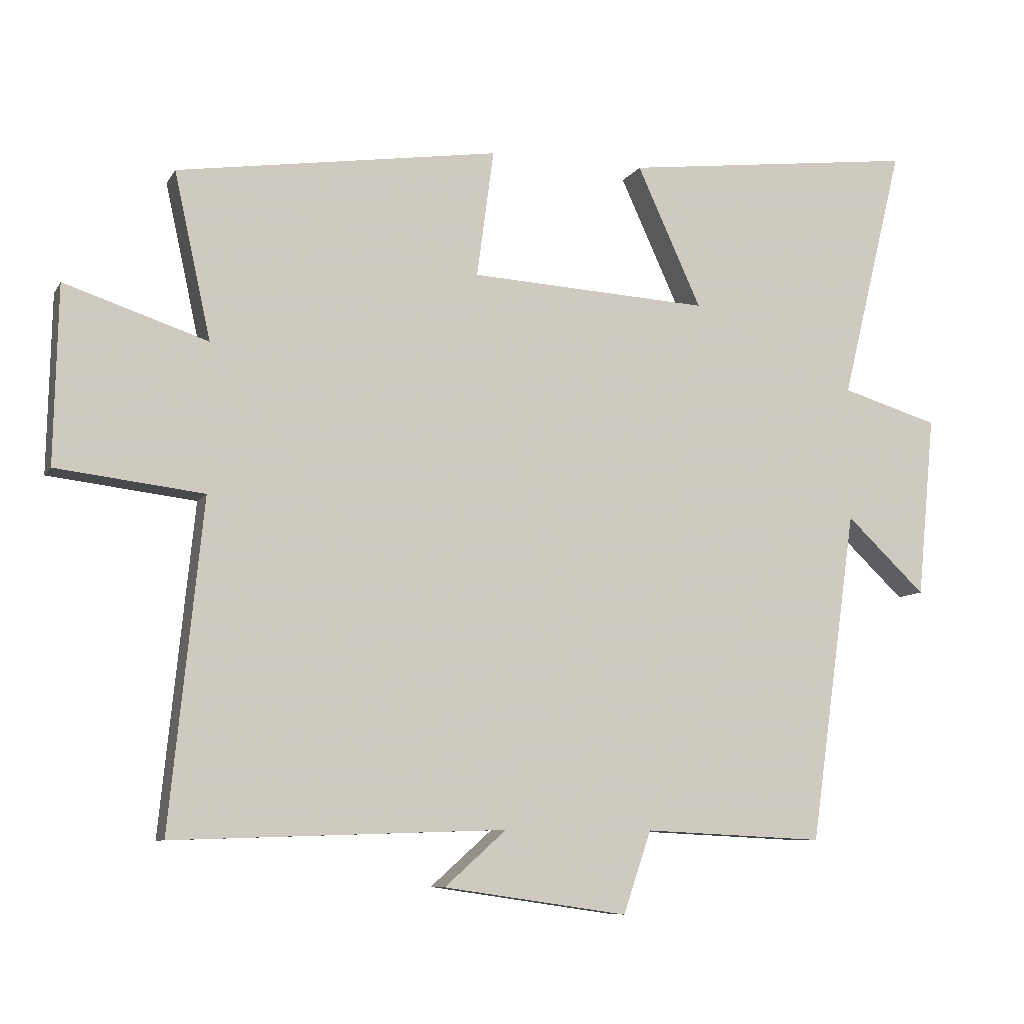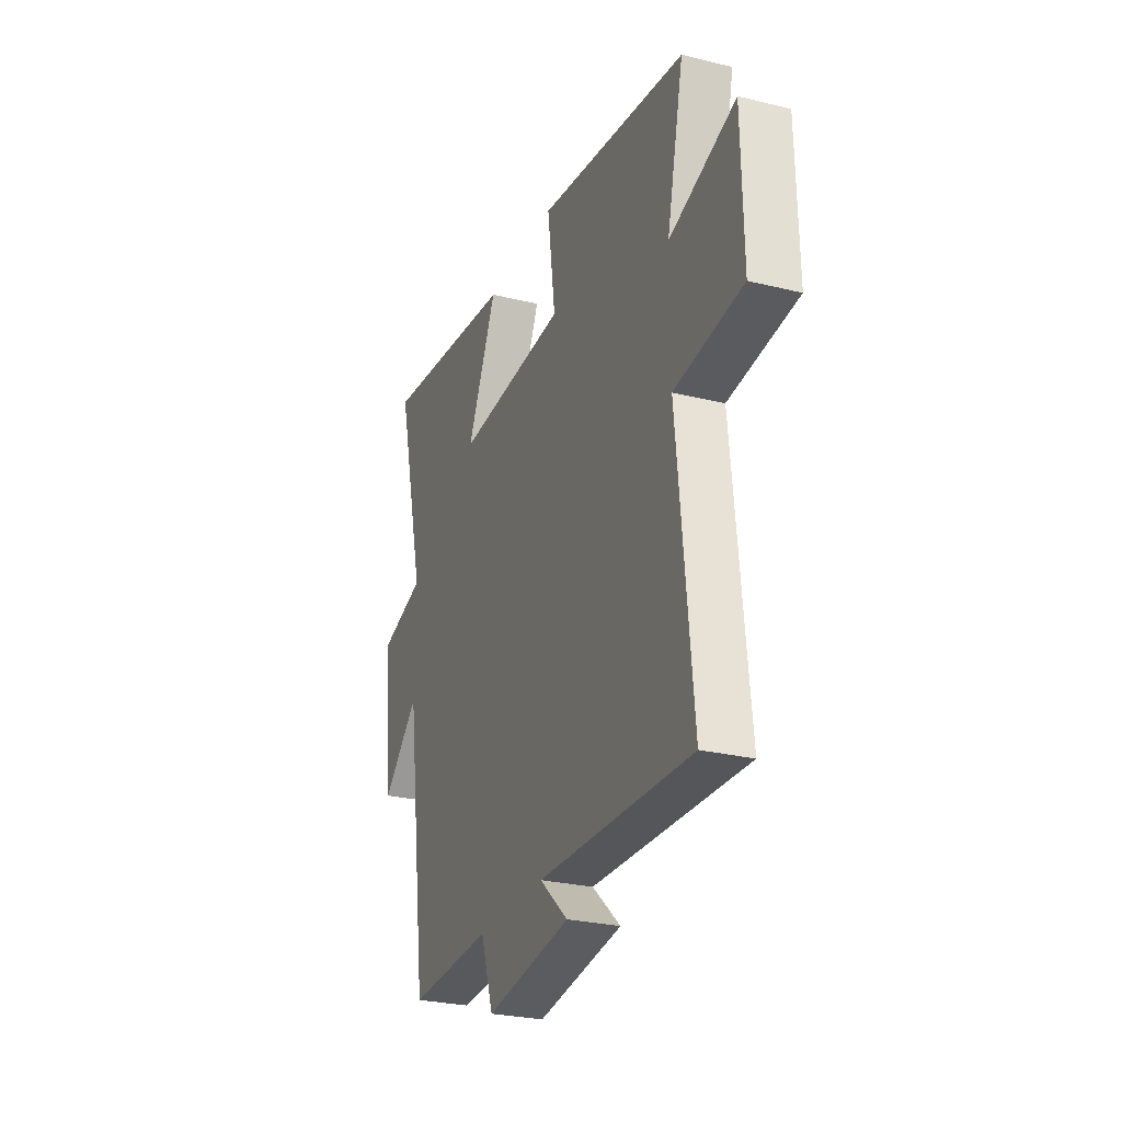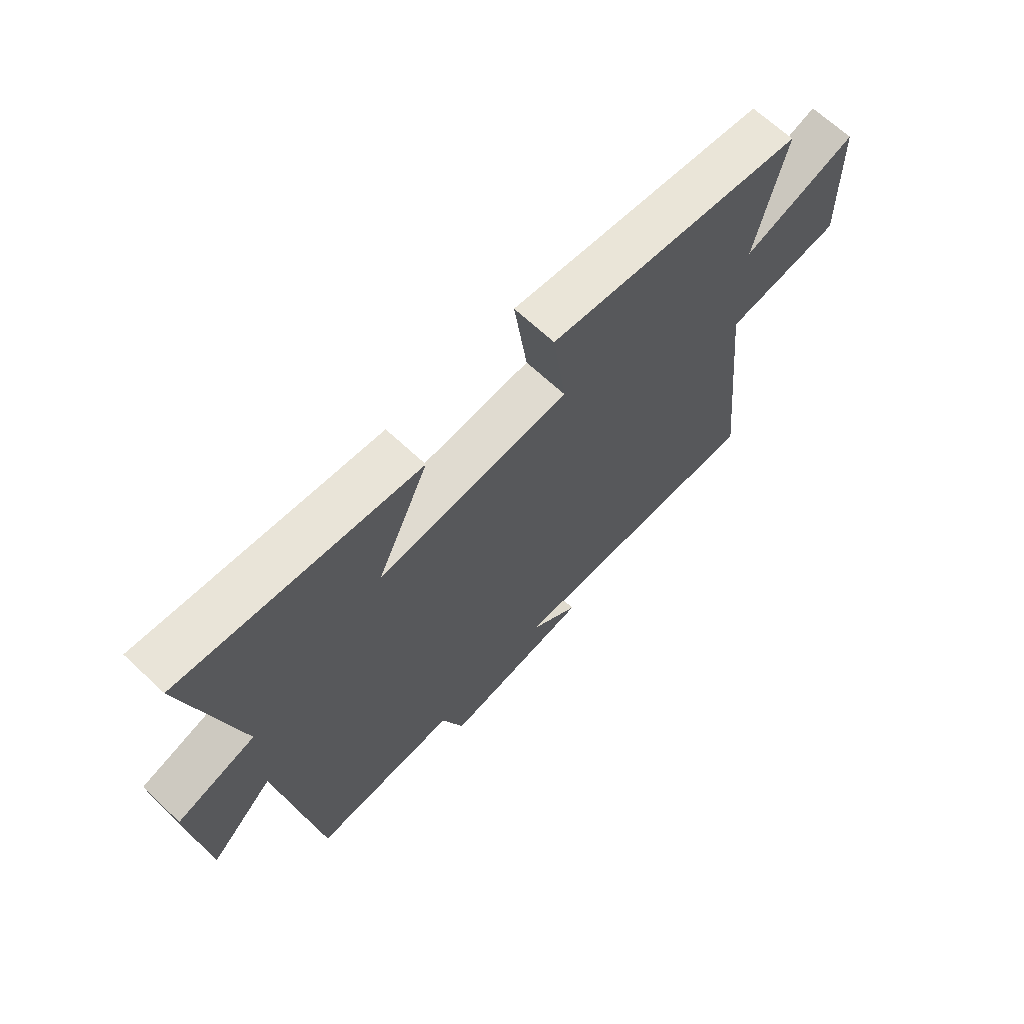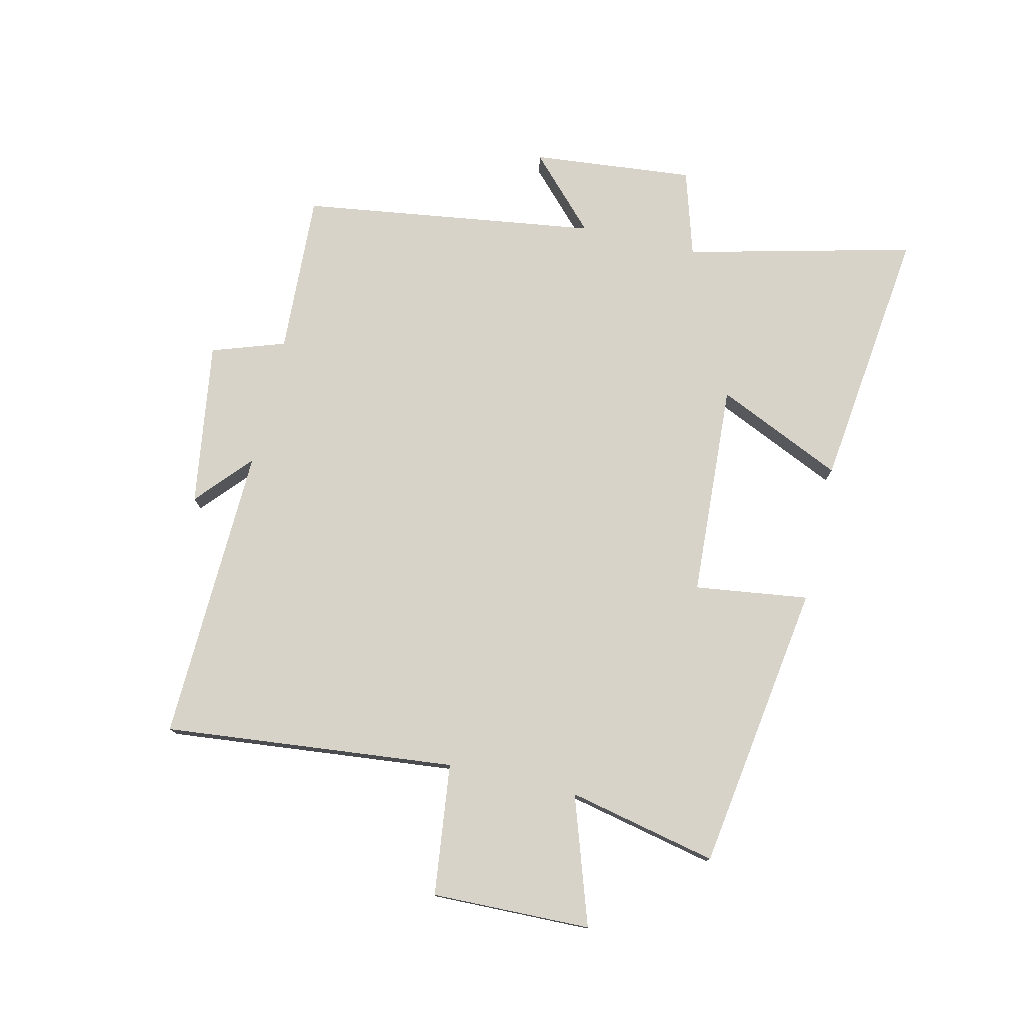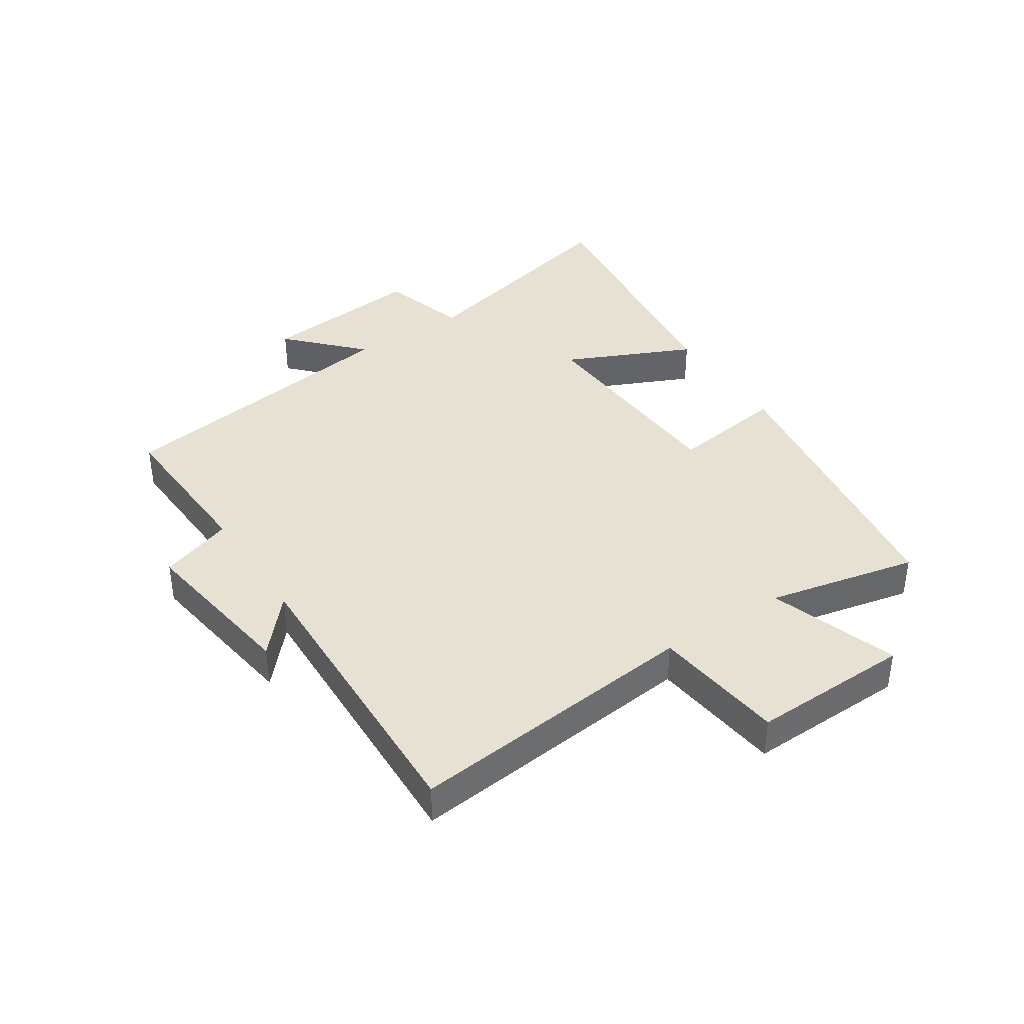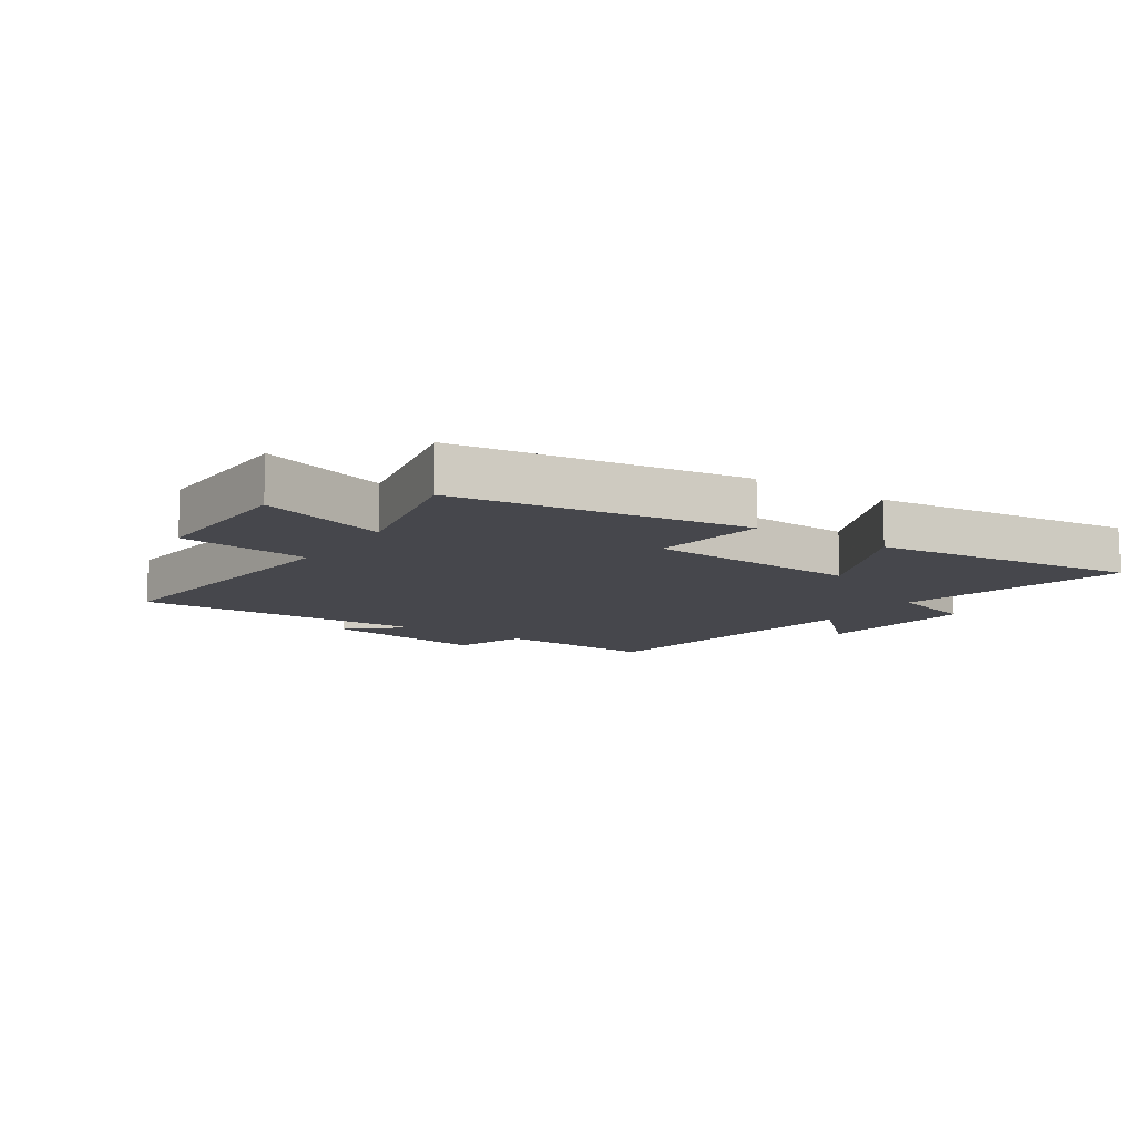
<metadata>
{"format":"obj","ext":"obj","renderer":"f3d","projection":"perspective","resolution":1024,"background":"white","views":[{"elev":-8.4,"azim":-18.5,"up":"+Z"},{"elev":-27.0,"azim":-110.9,"up":"+Z"},{"elev":66.8,"azim":133.3,"up":"+Z"},{"elev":76.9,"azim":-76.9,"up":"+Y"},{"elev":39.4,"azim":-123.4,"up":"+Y"},{"elev":-11.0,"azim":-33.8,"up":"+Y"}]}
</metadata>
<code>
v 0.431 0.07 -0.513
v 0.164 0.07 -0.5
v 0.123 0.07 -0.621
v -0.149 0.07 -0.581
v -0.058 0.07 -0.5
v -0.549 0.07 -0.516
v -0.5 0.07 -0.035
v -0.717 0.07 -0.009
v -0.711 0.07 0.253
v -0.5 0.07 0.183
v -0.554 0.07 0.429
v -0.078 0.07 0.5
v -0.103 0.07 0.312
v 0.251 0.07 0.292
v 0.156 0.07 0.5
v 0.592 0.07 0.553
v 0.5 0.07 0.177
v 0.643 0.07 0.134
v 0.617 0.07 -0.134
v 0.5 0.07 -0.023
v 0.431 0 -0.513
v 0.164 0 -0.5
v 0.123 0 -0.621
v -0.149 0 -0.581
v -0.058 0 -0.5
v -0.549 0 -0.516
v -0.5 0 -0.035
v -0.717 0 -0.009
v -0.711 0 0.253
v -0.5 0 0.183
v -0.554 0 0.429
v -0.078 0 0.5
v -0.103 0 0.312
v 0.251 0 0.292
v 0.156 0 0.5
v 0.592 0 0.553
v 0.5 0 0.177
v 0.643 0 0.134
v 0.617 0 -0.134
v 0.5 0 -0.023
f 17 18 19 20
f 17 20 1 2
f 14 15 16 17
f 13 14 17 2
f 10 11 12 13
f 10 13 2 3
f 7 8 9 10
f 7 10 3
f 5 6 7
f 5 7 3
f 3 4 5
f 40 39 38 37
f 22 21 40 37
f 37 36 35 34
f 22 37 34 33
f 33 32 31 30
f 23 22 33 30
f 30 29 28 27
f 23 30 27
f 27 26 25
f 23 27 25
f 25 24 23
f 1 21 22 2
f 2 22 23 3
f 3 23 24 4
f 4 24 25 5
f 5 25 26 6
f 6 26 27 7
f 7 27 28 8
f 8 28 29 9
f 9 29 30 10
f 10 30 31 11
f 11 31 32 12
f 12 32 33 13
f 13 33 34 14
f 14 34 35 15
f 15 35 36 16
f 16 36 37 17
f 17 37 38 18
f 18 38 39 19
f 19 39 40 20
f 20 40 21 1

</code>
